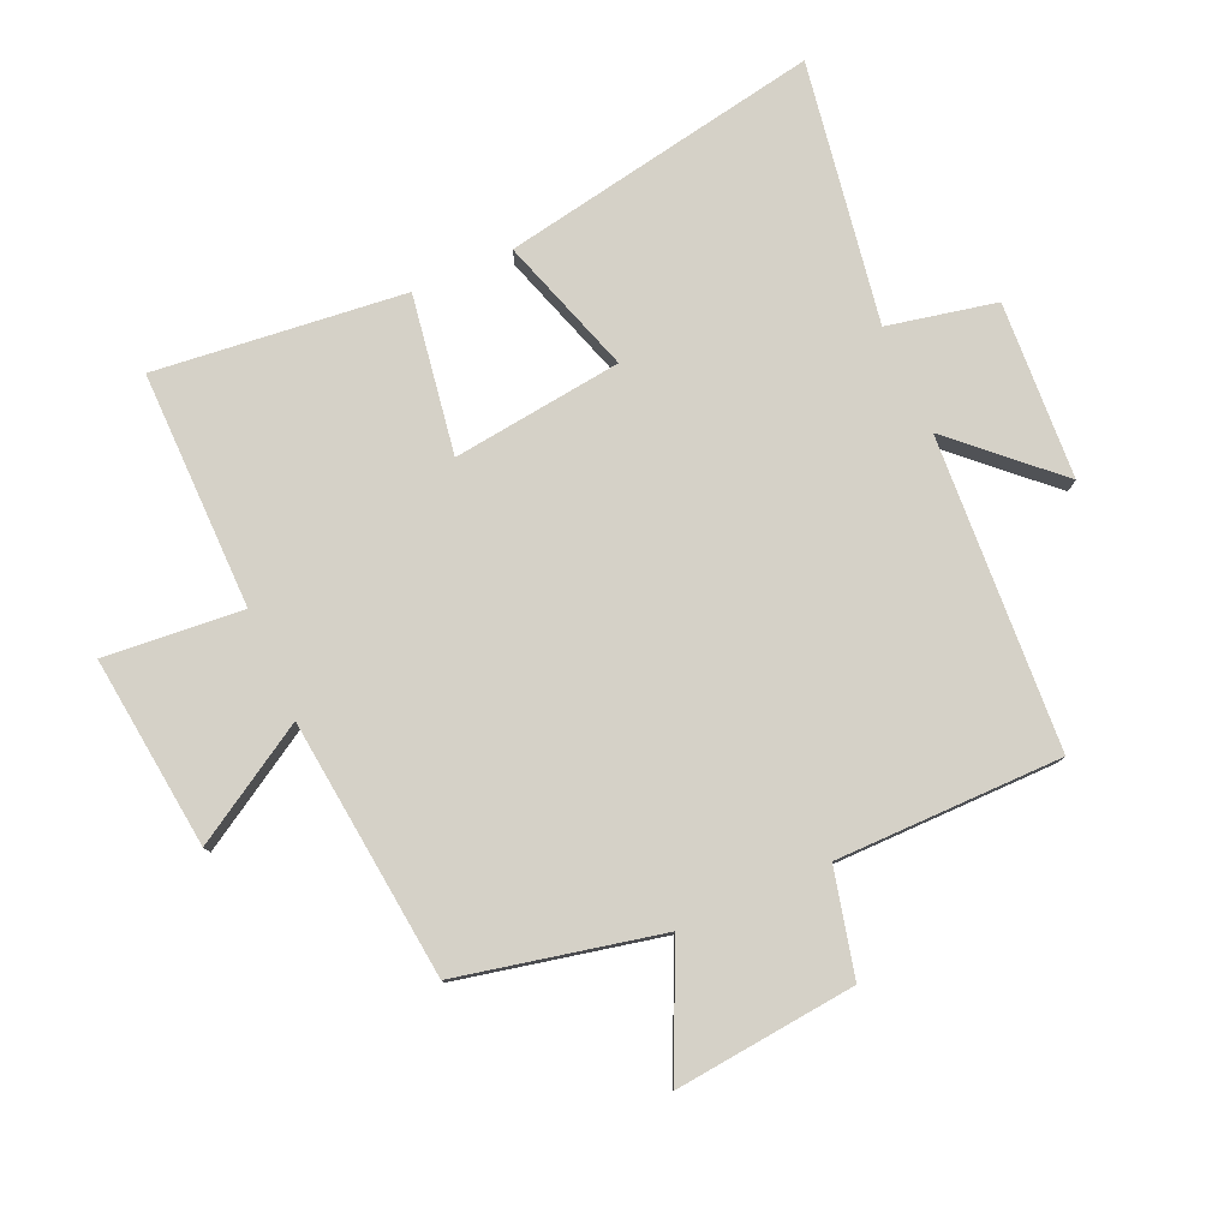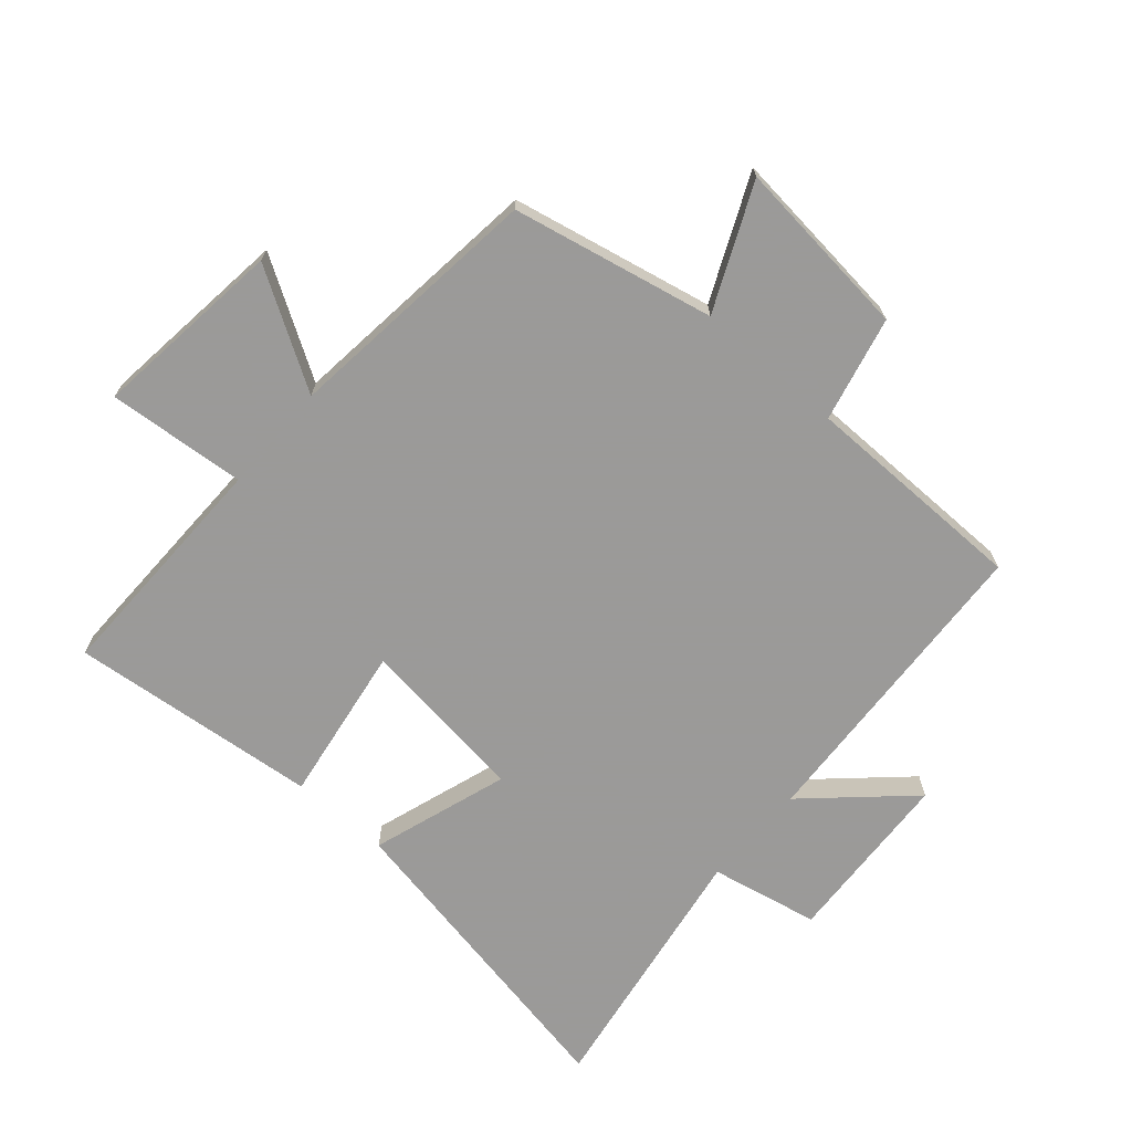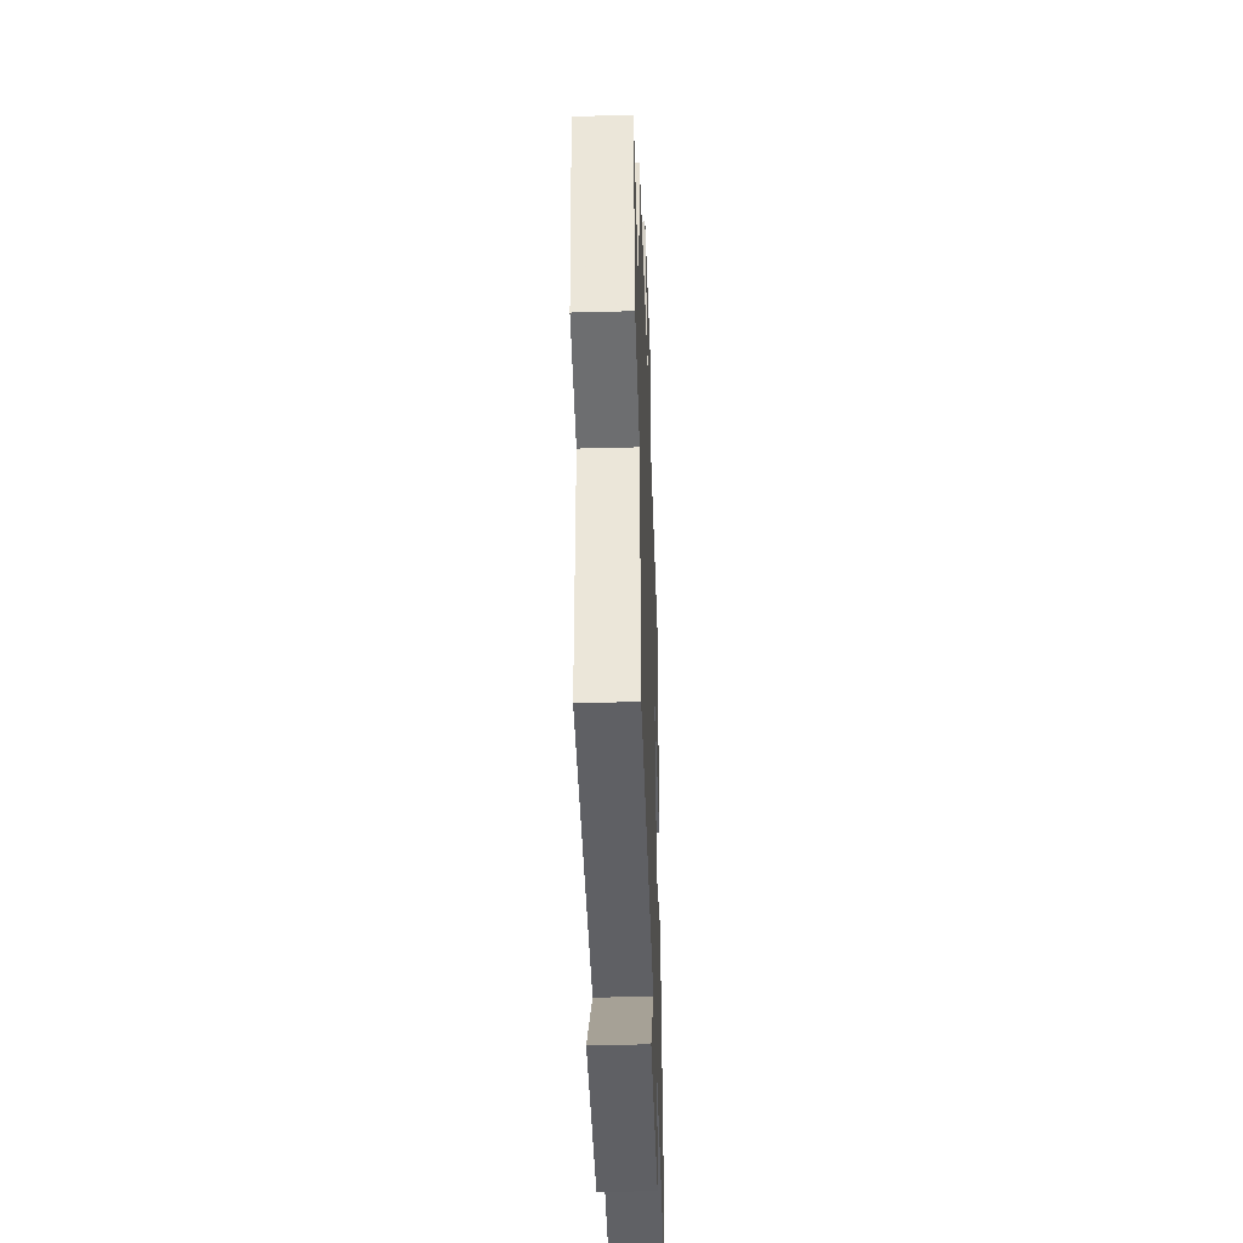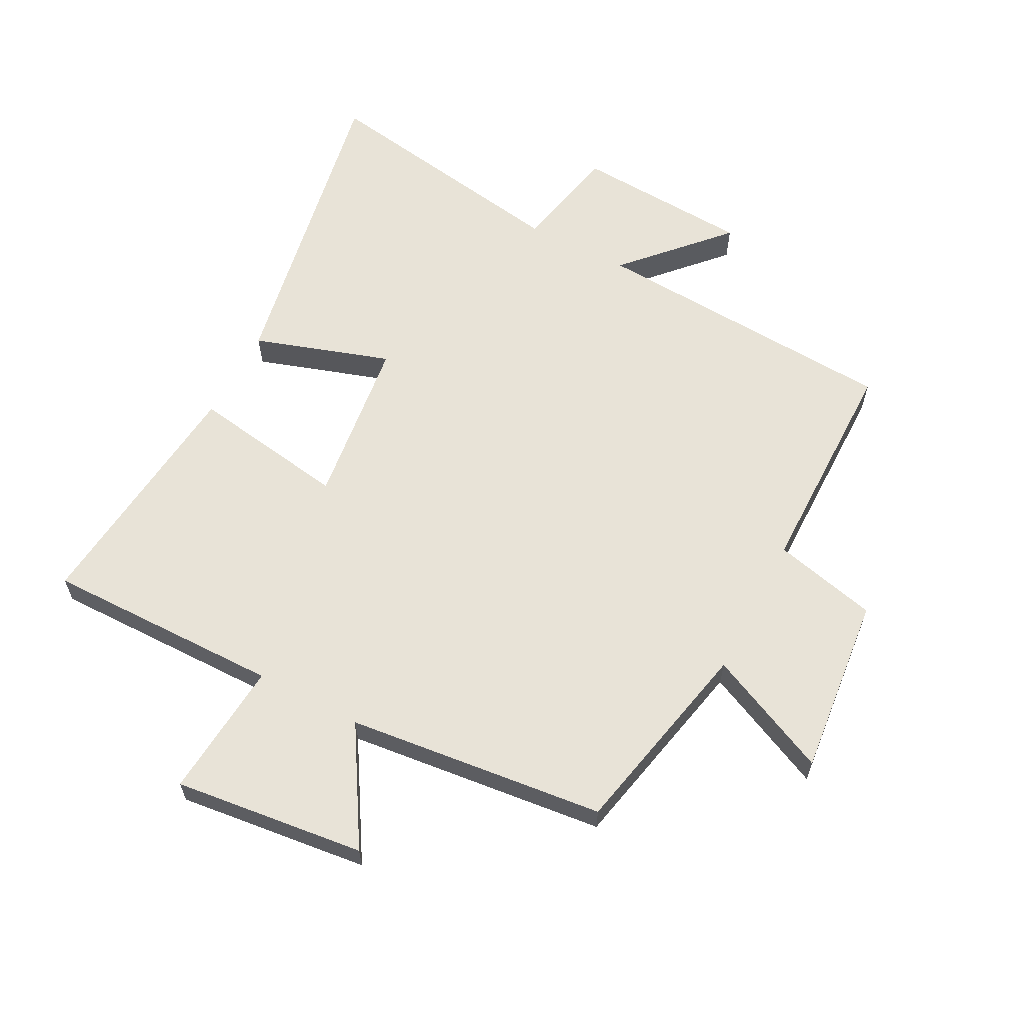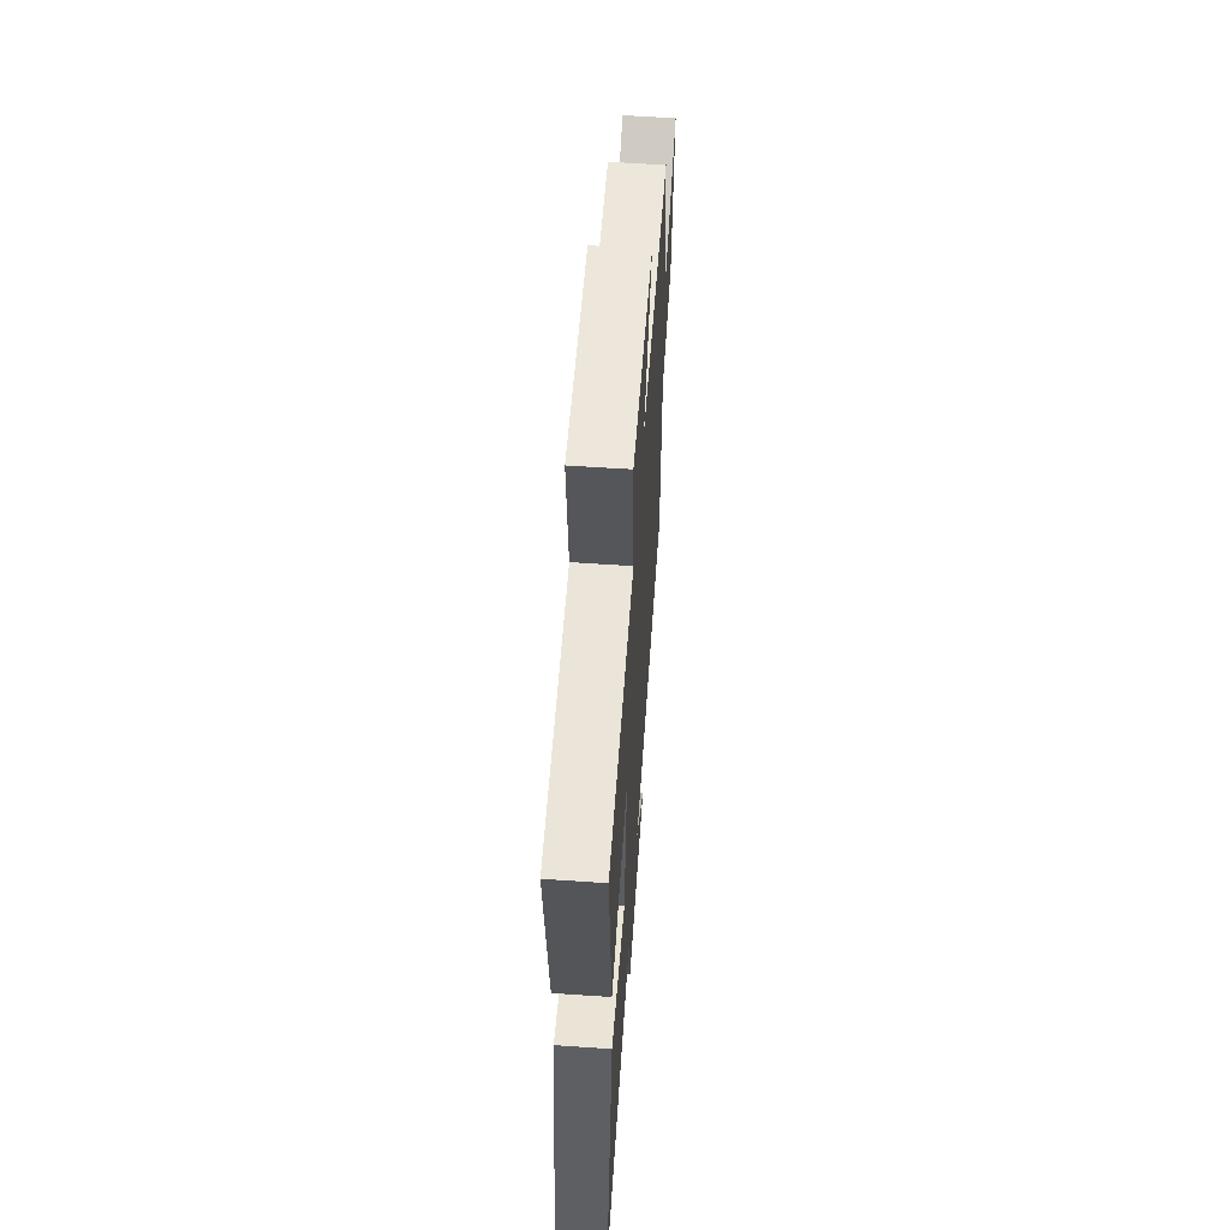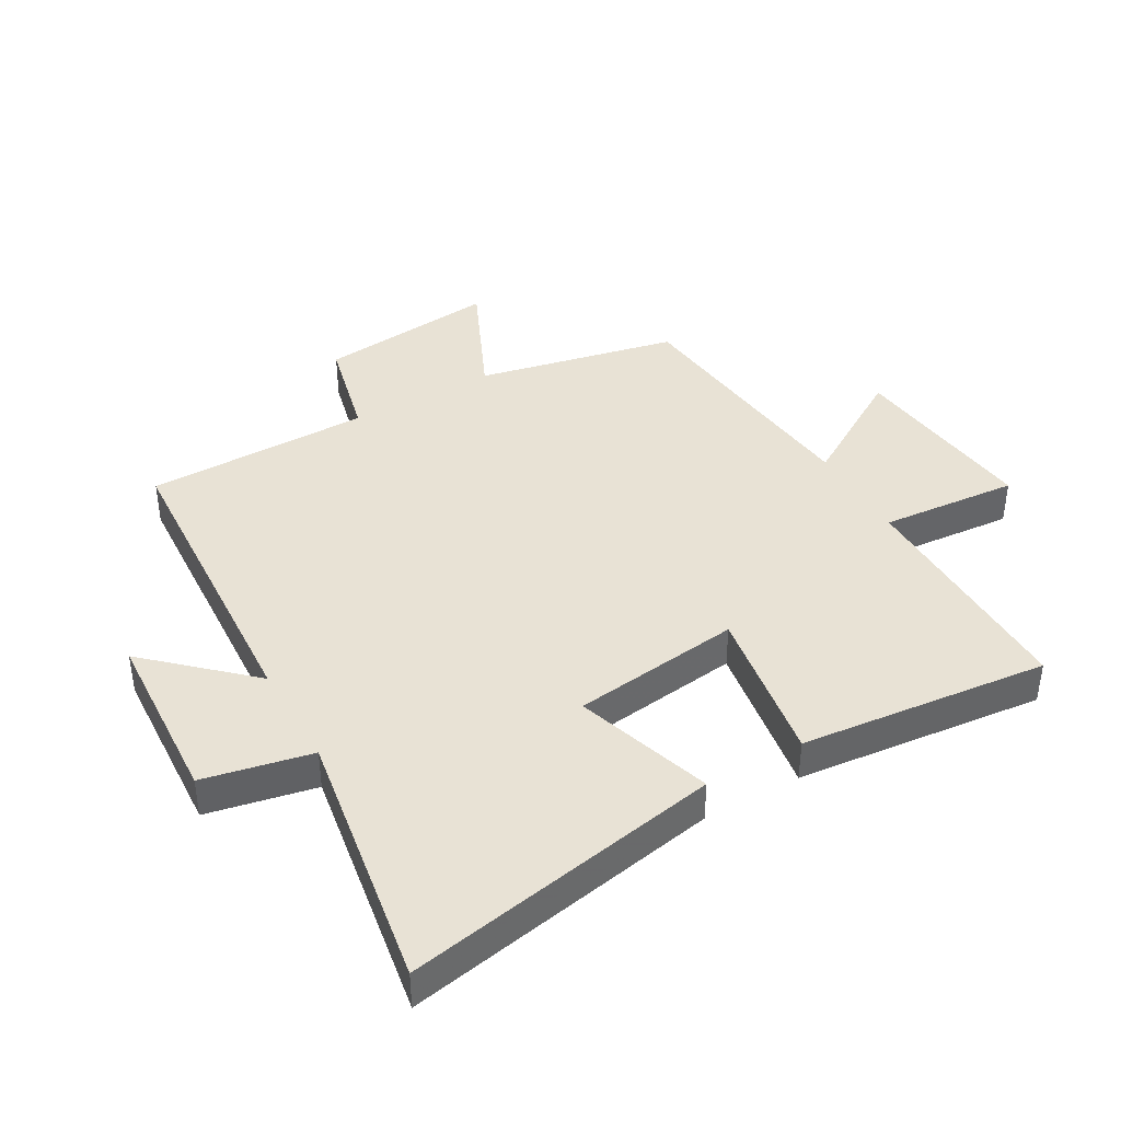
<metadata>
{"format":"obj","ext":"obj","renderer":"f3d","projection":"perspective","resolution":1024,"background":"white","views":[{"elev":79.0,"azim":66.2,"up":"+Y"},{"elev":-69.5,"azim":48.9,"up":"+Y"},{"elev":-40.8,"azim":91.9,"up":"+Z"},{"elev":61.9,"azim":27.7,"up":"+Y"},{"elev":59.9,"azim":-86.0,"up":"+Z"},{"elev":40.7,"azim":-119.7,"up":"+Y"}]}
</metadata>
<code>
v -0.542 0.07 0.504
v -0.161 0.07 0.5
v -0.18 0.07 0.722
v 0.128 0.07 0.686
v 0.015 0.07 0.5
v 0.431 0.07 0.454
v 0.5 0.07 0.131
v 0.698 0.07 0.221
v 0.668 0.07 -0.069
v 0.5 0.07 -0.109
v 0.498 0.07 -0.471
v -0.002 0.07 -0.5
v 0.144 0.07 -0.658
v -0.14 0.07 -0.674
v -0.176 0.07 -0.5
v -0.595 0.07 -0.568
v -0.5 0.07 -0.056
v -0.28 0.07 -0.128
v -0.246 0.07 0.144
v -0.5 0.07 0.104
v -0.542 0 0.504
v -0.161 0 0.5
v -0.18 0 0.722
v 0.128 0 0.686
v 0.015 0 0.5
v 0.431 0 0.454
v 0.5 0 0.131
v 0.698 0 0.221
v 0.668 0 -0.069
v 0.5 0 -0.109
v 0.498 0 -0.471
v -0.002 0 -0.5
v 0.144 0 -0.658
v -0.14 0 -0.674
v -0.176 0 -0.5
v -0.595 0 -0.568
v -0.5 0 -0.056
v -0.28 0 -0.128
v -0.246 0 0.144
v -0.5 0 0.104
f 19 20 1 2
f 18 19 2
f 15 16 17 18
f 15 18 2
f 12 13 14 15
f 12 15 2
f 11 12 2
f 10 11 2
f 7 8 9 10
f 7 10 2
f 6 7 2
f 5 6 2
f 2 3 4 5
f 22 21 40 39
f 22 39 38
f 38 37 36 35
f 22 38 35
f 35 34 33 32
f 22 35 32
f 22 32 31
f 22 31 30
f 30 29 28 27
f 22 30 27
f 22 27 26
f 22 26 25
f 25 24 23 22
f 1 21 22 2
f 2 22 23 3
f 3 23 24 4
f 4 24 25 5
f 5 25 26 6
f 6 26 27 7
f 7 27 28 8
f 8 28 29 9
f 9 29 30 10
f 10 30 31 11
f 11 31 32 12
f 12 32 33 13
f 13 33 34 14
f 14 34 35 15
f 15 35 36 16
f 16 36 37 17
f 17 37 38 18
f 18 38 39 19
f 19 39 40 20
f 20 40 21 1

</code>
